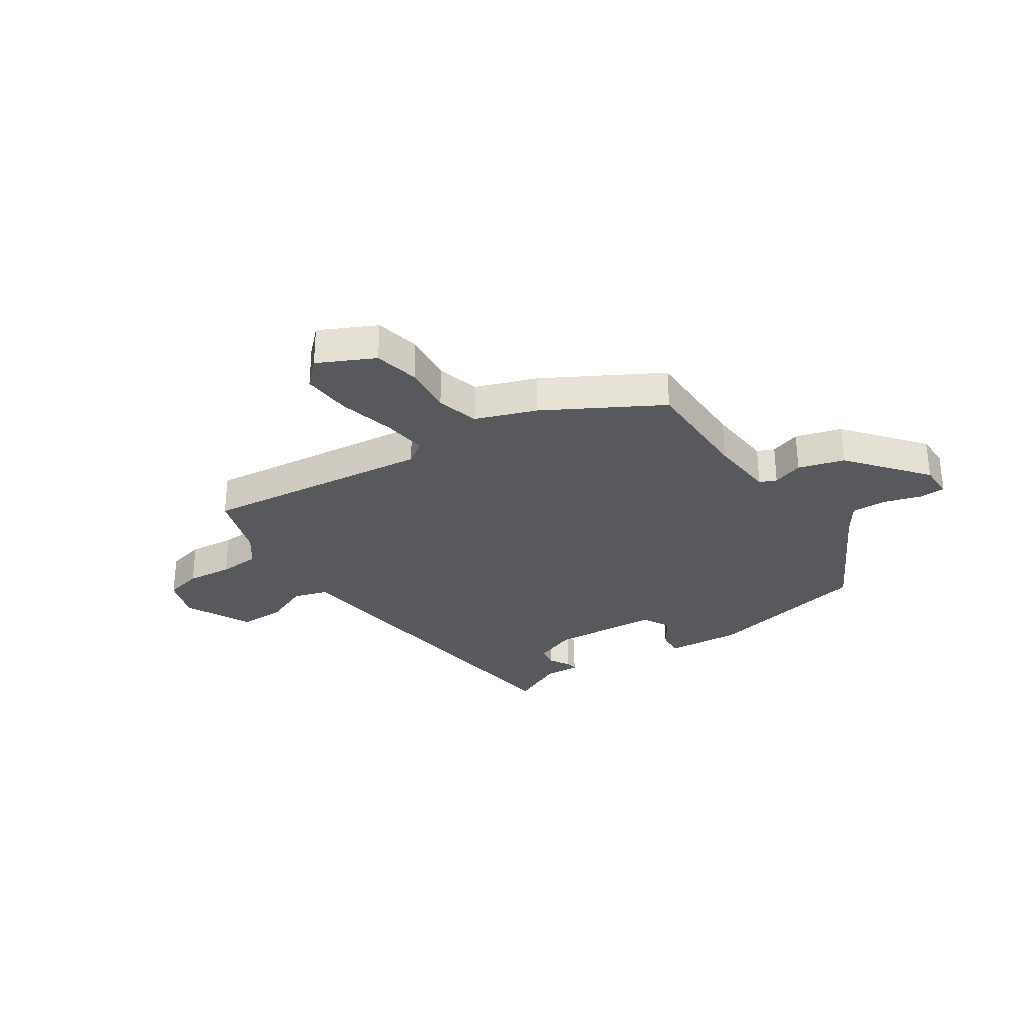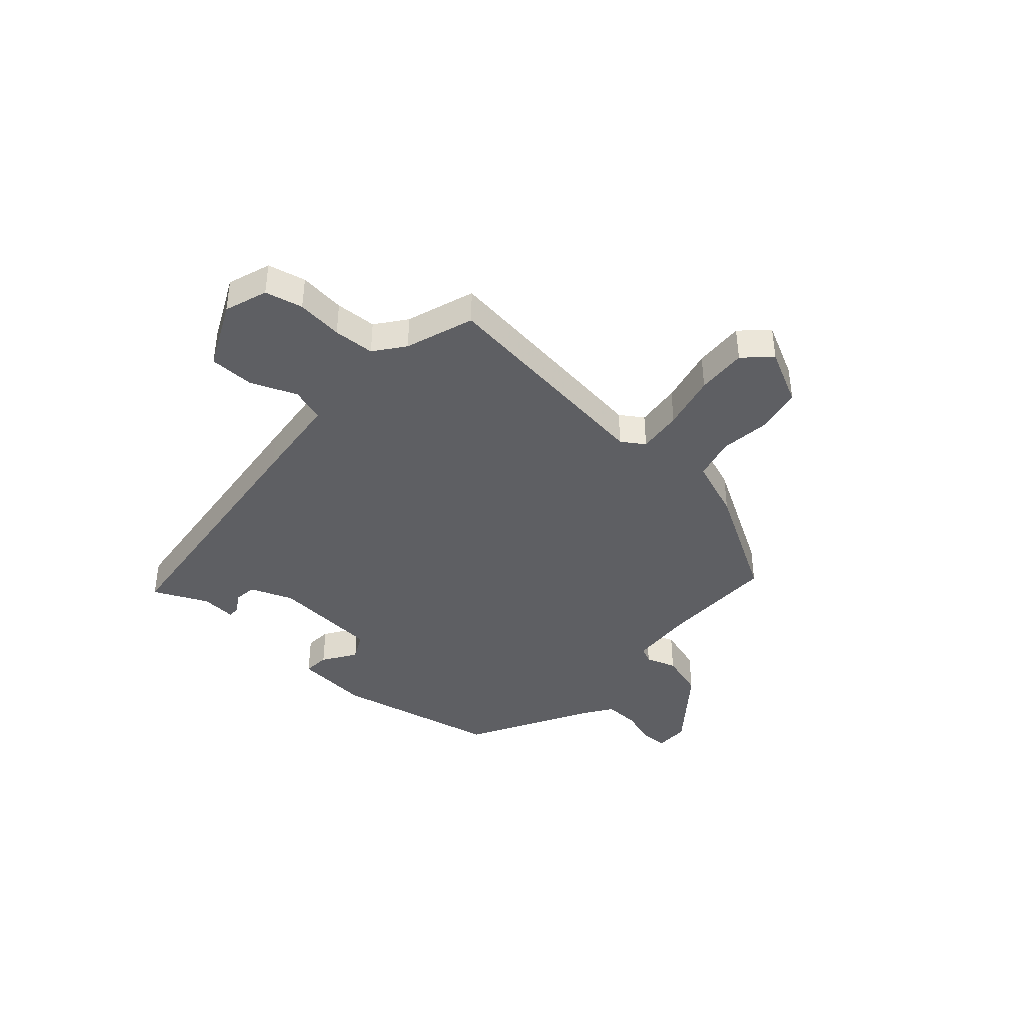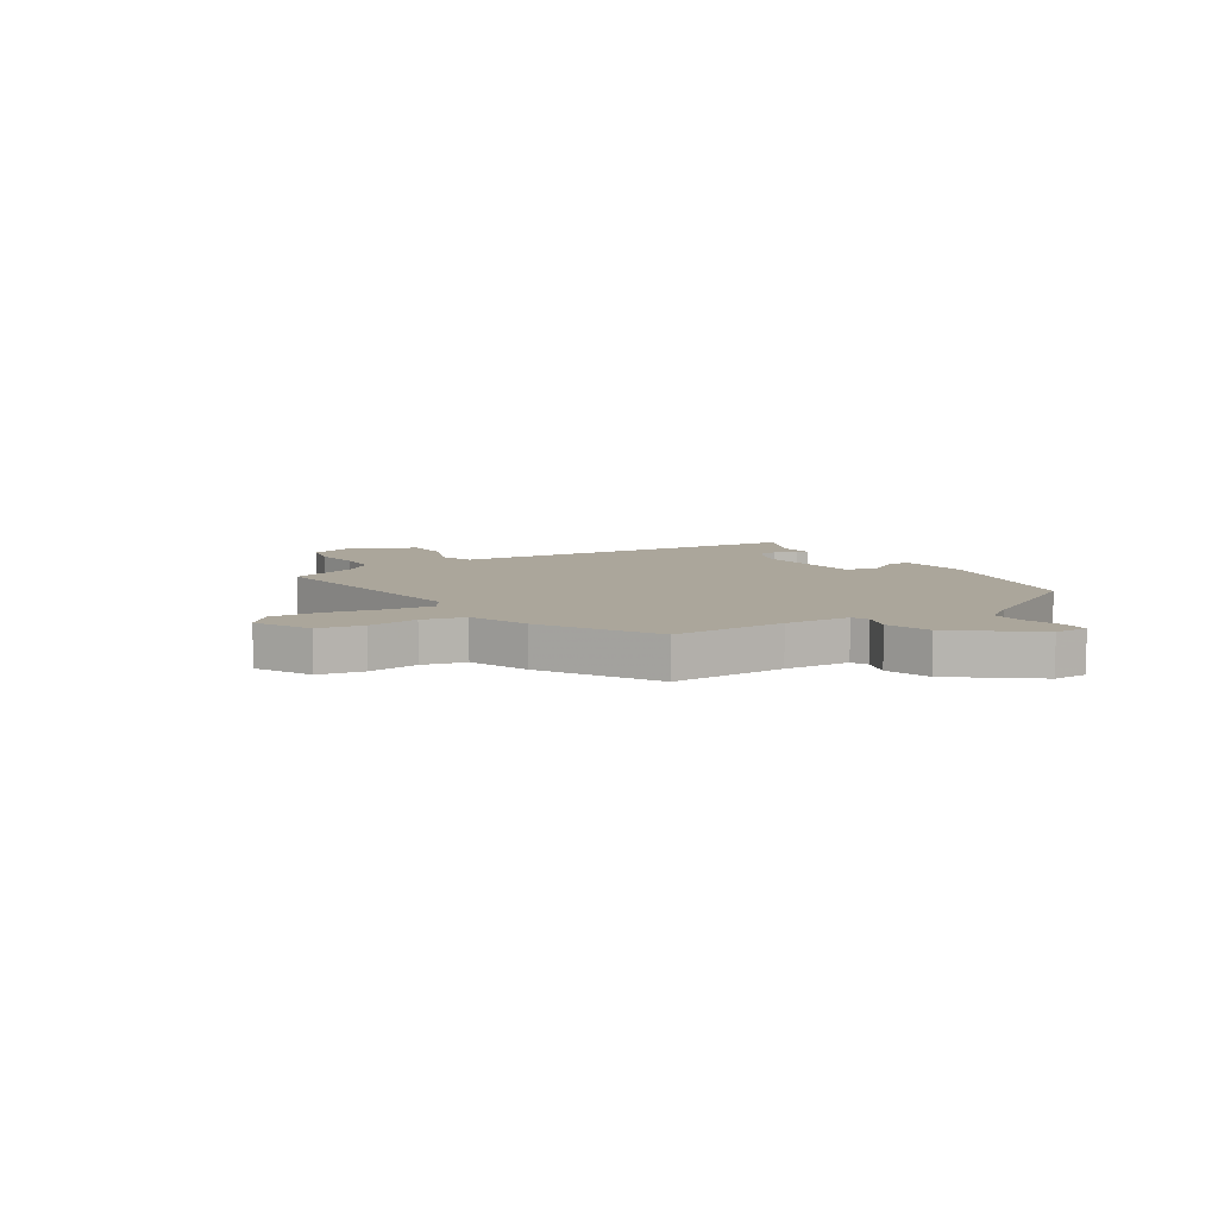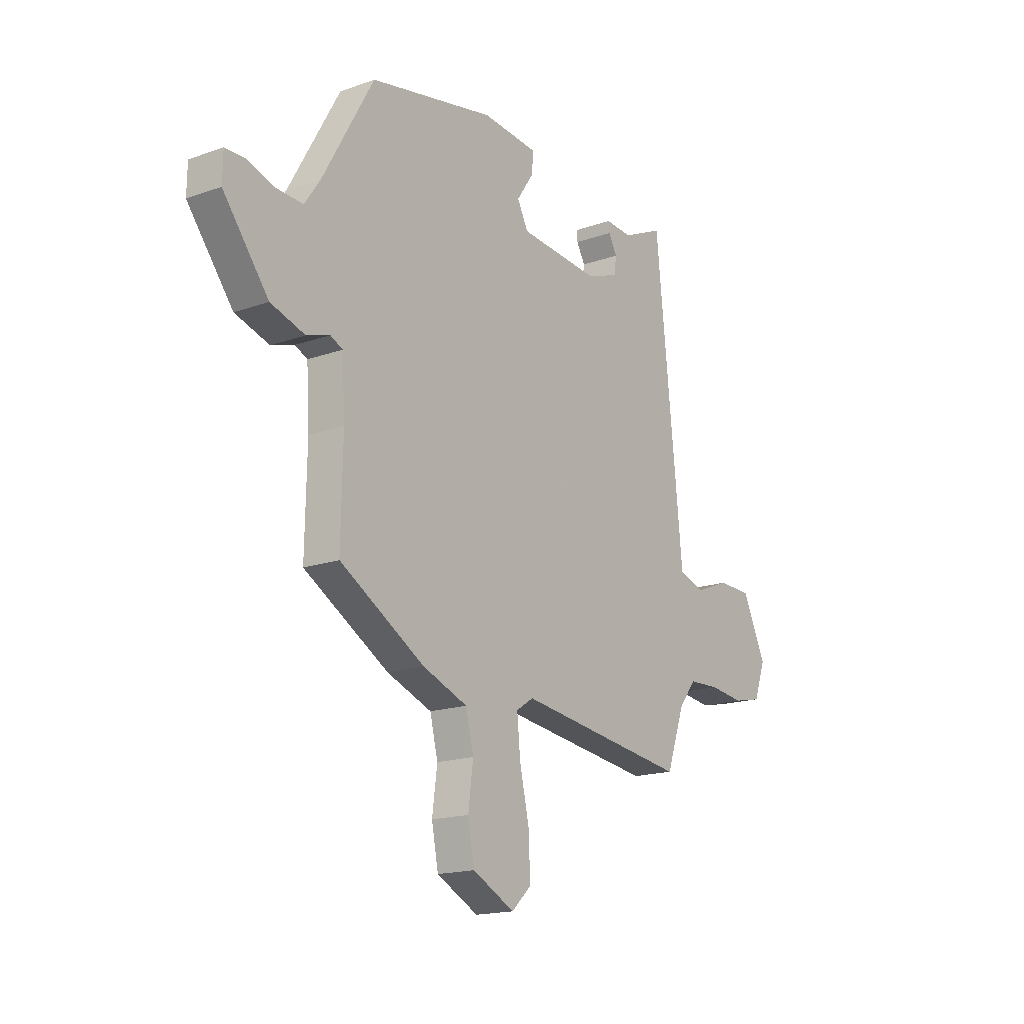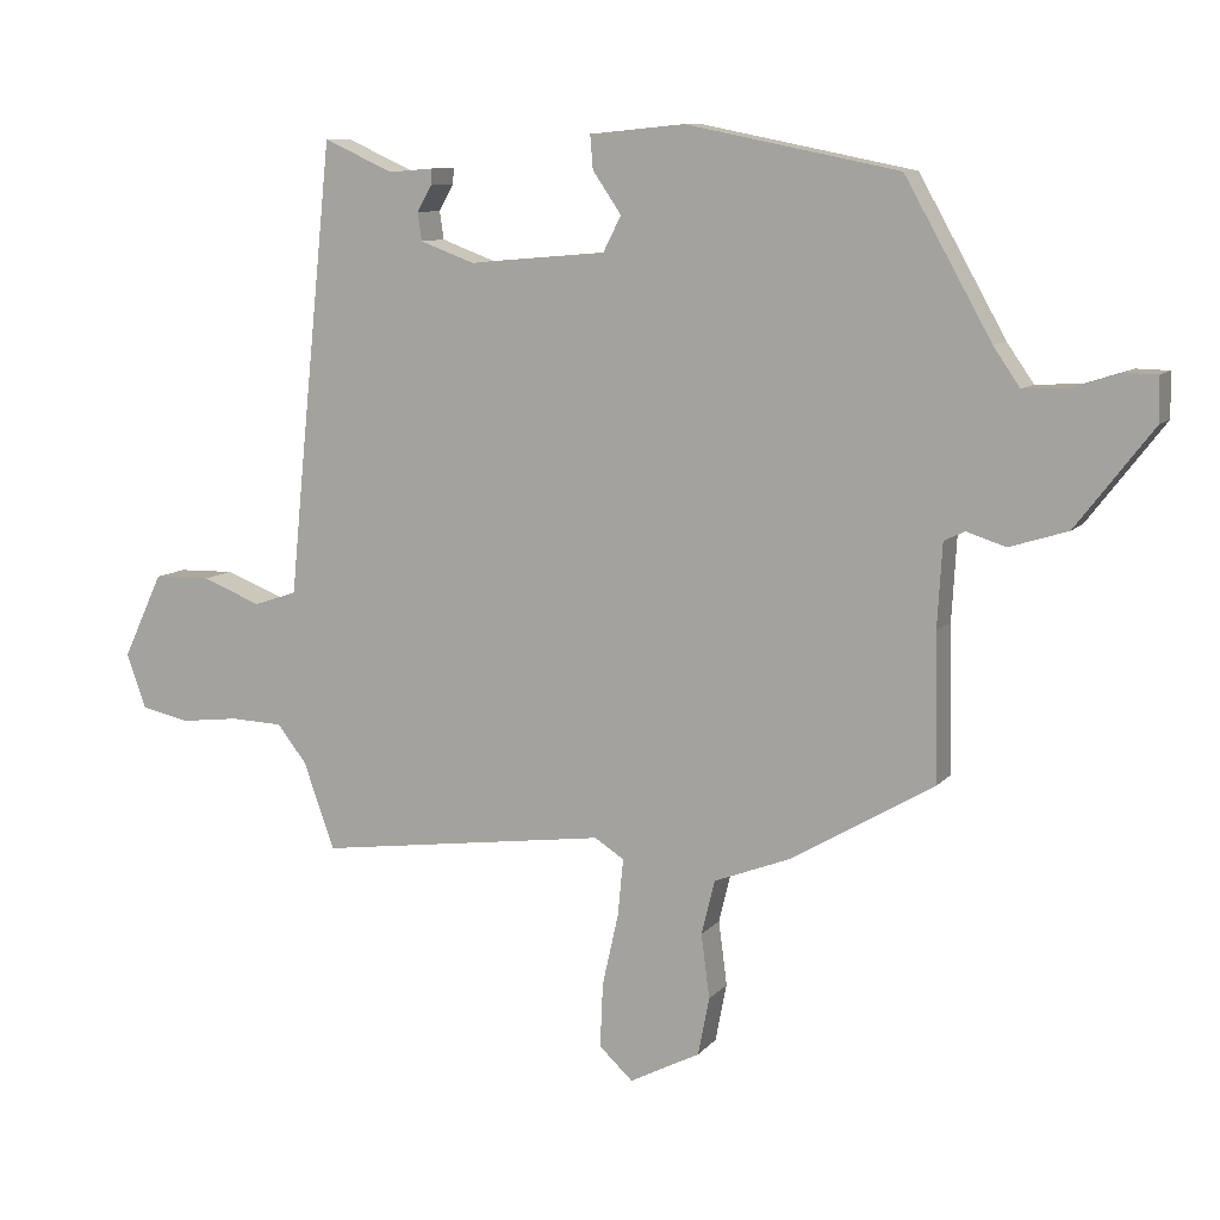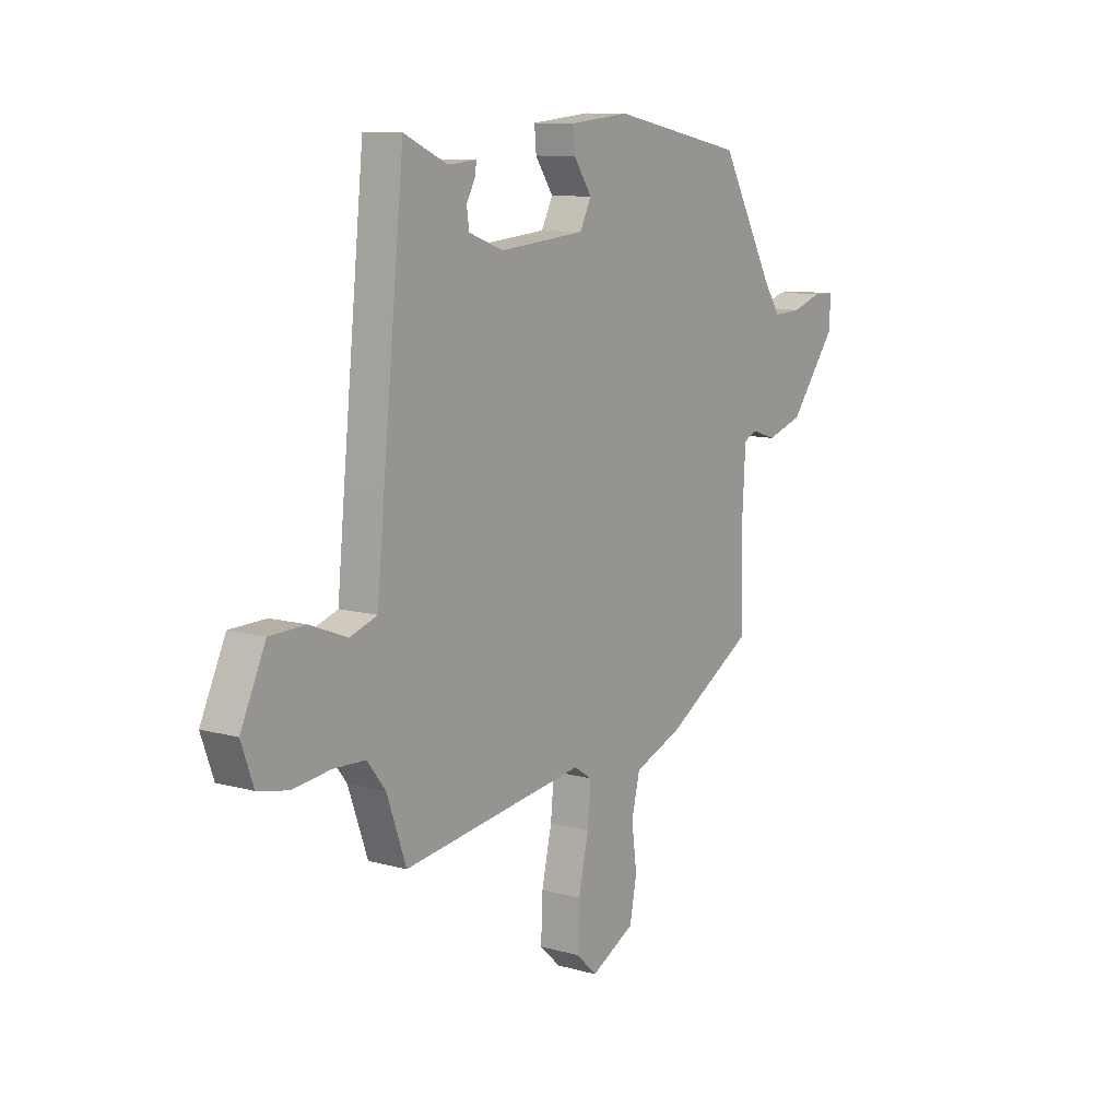
<metadata>
{"format":"obj","ext":"obj","renderer":"f3d","projection":"perspective","resolution":1024,"background":"white","views":[{"elev":-30.2,"azim":-145.0,"up":"+Y"},{"elev":-40.6,"azim":138.8,"up":"+Y"},{"elev":8.0,"azim":-122.4,"up":"+Y"},{"elev":-17.0,"azim":-54.4,"up":"+Z"},{"elev":9.5,"azim":-157.4,"up":"+Z"},{"elev":10.5,"azim":125.0,"up":"+Z"}]}
</metadata>
<code>
v 0.439 0.07 -0.516
v 0.021 0.07 -0.46
v -0.021 0.07 -0.487
v -0.013 0.07 -0.569
v 0.01 0.07 -0.672
v 0.014 0.07 -0.764
v -0.034 0.07 -0.809
v -0.135 0.07 -0.757
v -0.151 0.07 -0.674
v -0.139 0.07 -0.582
v -0.158 0.07 -0.504
v -0.267 0.07 -0.462
v -0.472 0.07 -0.341
v -0.468 0.07 -0.131
v -0.475 0.07 -0.011
v -0.505 0.07 0.003
v -0.561 0.07 -0.015
v -0.644 0.07 0.011
v -0.754 0.07 0.153
v -0.753 0.07 0.216
v -0.706 0.07 0.217
v -0.638 0.07 0.195
v -0.574 0.07 0.192
v -0.536 0.07 0.247
v -0.412 0.07 0.468
v -0.108 0.07 0.529
v 0.028 0.07 0.516
v 0.024 0.07 0.468
v -0.017 0.07 0.408
v 0.009 0.07 0.357
v 0.205 0.07 0.34
v 0.283 0.07 0.369
v 0.289 0.07 0.409
v 0.268 0.07 0.446
v 0.266 0.07 0.469
v 0.331 0.07 0.464
v 0.43 0.07 0.509
v 0.48 0.07 0.023
v 0.496 0.07 -0.14
v 0.558 0.07 -0.161
v 0.642 0.07 -0.128
v 0.724 0.07 -0.13
v 0.781 0.07 -0.252
v 0.753 0.07 -0.33
v 0.684 0.07 -0.345
v 0.6 0.07 -0.335
v 0.525 0.07 -0.338
v 0.483 0.07 -0.392
v 0.439 0 -0.516
v 0.021 0 -0.46
v -0.021 0 -0.487
v -0.013 0 -0.569
v 0.01 0 -0.672
v 0.014 0 -0.764
v -0.034 0 -0.809
v -0.135 0 -0.757
v -0.151 0 -0.674
v -0.139 0 -0.582
v -0.158 0 -0.504
v -0.267 0 -0.462
v -0.472 0 -0.341
v -0.468 0 -0.131
v -0.475 0 -0.011
v -0.505 0 0.003
v -0.561 0 -0.015
v -0.644 0 0.011
v -0.754 0 0.153
v -0.753 0 0.216
v -0.706 0 0.217
v -0.638 0 0.195
v -0.574 0 0.192
v -0.536 0 0.247
v -0.412 0 0.468
v -0.108 0 0.529
v 0.028 0 0.516
v 0.024 0 0.468
v -0.017 0 0.408
v 0.009 0 0.357
v 0.205 0 0.34
v 0.283 0 0.369
v 0.289 0 0.409
v 0.268 0 0.446
v 0.266 0 0.469
v 0.331 0 0.464
v 0.43 0 0.509
v 0.48 0 0.023
v 0.496 0 -0.14
v 0.558 0 -0.161
v 0.642 0 -0.128
v 0.724 0 -0.13
v 0.781 0 -0.252
v 0.753 0 -0.33
v 0.684 0 -0.345
v 0.6 0 -0.335
v 0.525 0 -0.338
v 0.483 0 -0.392
f 44 45 46
f 43 44 46
f 42 43 46
f 41 42 46
f 40 41 46
f 39 40 46 47
f 36 37 38 39
f 36 39 47 48
f 33 34 35 36
f 36 48 1
f 33 36 1
f 32 33 1
f 27 28 29
f 26 27 29
f 25 26 29
f 24 25 29
f 23 24 29 30
f 20 21 22
f 19 20 22
f 18 19 22
f 17 18 22
f 16 17 22
f 15 16 22 23
f 11 12 13 14
f 11 14 15
f 8 9 10
f 7 8 10
f 6 7 10
f 5 6 10
f 4 5 10
f 3 4 10 11
f 23 30 31
f 15 23 31
f 11 15 31
f 3 11 31
f 2 3 31
f 1 2 31 32
f 94 93 92
f 94 92 91
f 94 91 90
f 94 90 89
f 94 89 88
f 95 94 88 87
f 87 86 85 84
f 96 95 87 84
f 84 83 82 81
f 49 96 84
f 49 84 81
f 49 81 80
f 77 76 75
f 77 75 74
f 77 74 73
f 77 73 72
f 78 77 72 71
f 70 69 68
f 70 68 67
f 70 67 66
f 70 66 65
f 70 65 64
f 71 70 64 63
f 62 61 60 59
f 63 62 59
f 58 57 56
f 58 56 55
f 58 55 54
f 58 54 53
f 58 53 52
f 59 58 52 51
f 79 78 71
f 79 71 63
f 79 63 59
f 79 59 51
f 79 51 50
f 80 79 50 49
f 1 49 50 2
f 2 50 51 3
f 3 51 52 4
f 4 52 53 5
f 5 53 54 6
f 6 54 55 7
f 7 55 56 8
f 8 56 57 9
f 9 57 58 10
f 10 58 59 11
f 11 59 60 12
f 12 60 61 13
f 13 61 62 14
f 14 62 63 15
f 15 63 64 16
f 16 64 65 17
f 17 65 66 18
f 18 66 67 19
f 19 67 68 20
f 20 68 69 21
f 21 69 70 22
f 22 70 71 23
f 23 71 72 24
f 24 72 73 25
f 25 73 74 26
f 26 74 75 27
f 27 75 76 28
f 28 76 77 29
f 29 77 78 30
f 30 78 79 31
f 31 79 80 32
f 32 80 81 33
f 33 81 82 34
f 34 82 83 35
f 35 83 84 36
f 36 84 85 37
f 37 85 86 38
f 38 86 87 39
f 39 87 88 40
f 40 88 89 41
f 41 89 90 42
f 42 90 91 43
f 43 91 92 44
f 44 92 93 45
f 45 93 94 46
f 46 94 95 47
f 47 95 96 48
f 48 96 49 1

</code>
